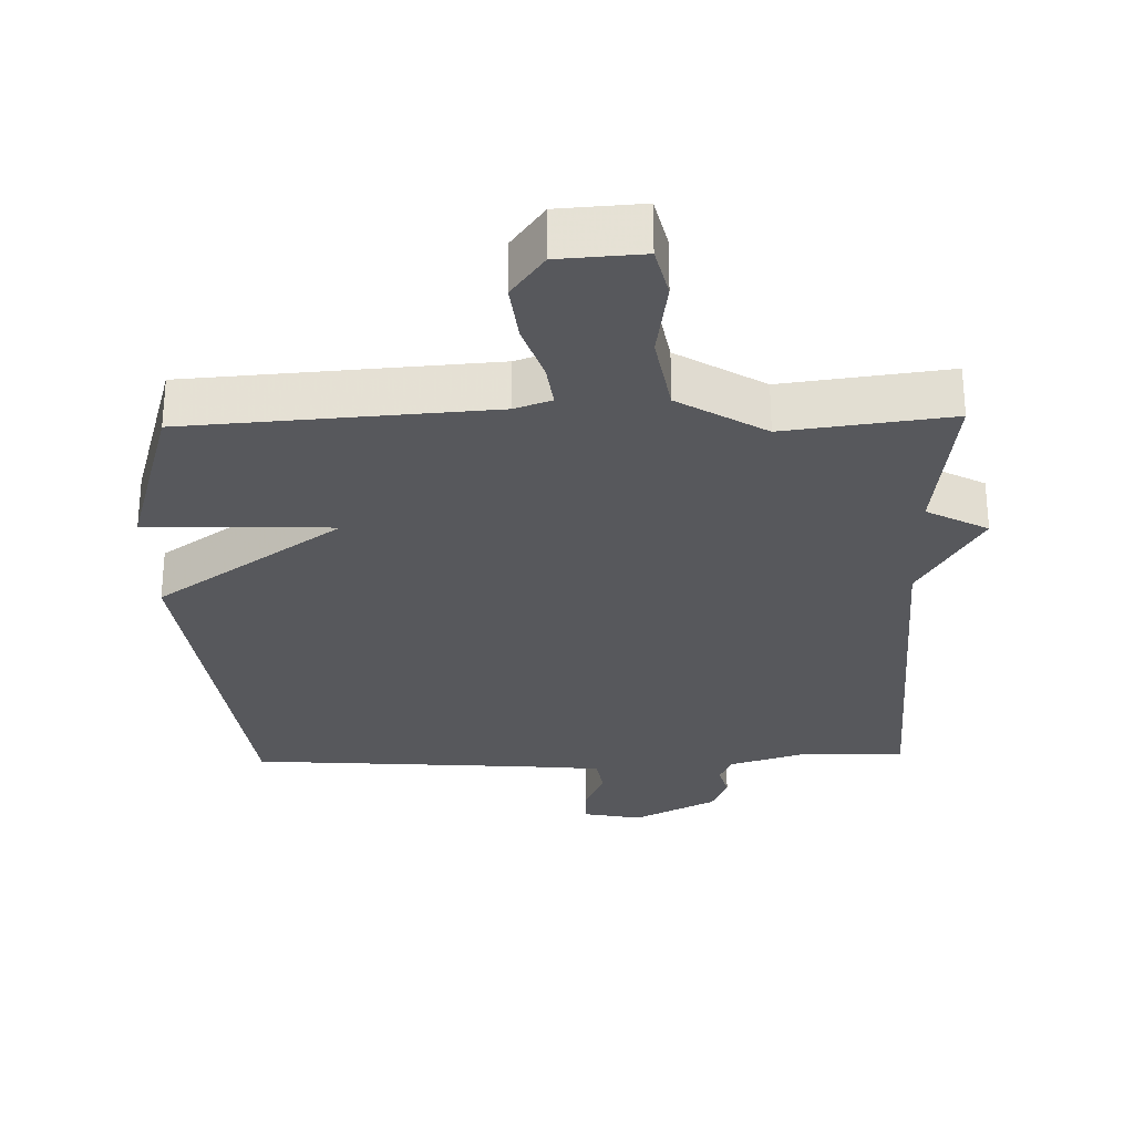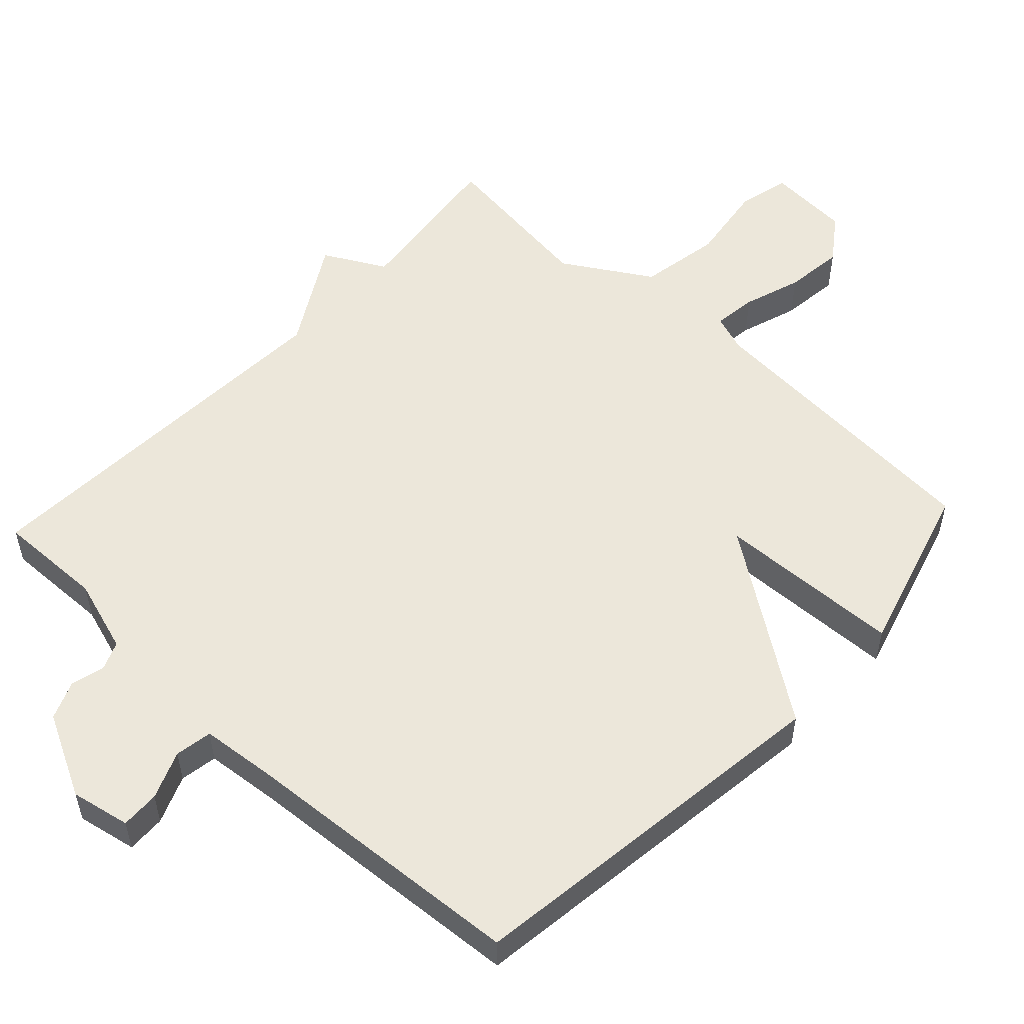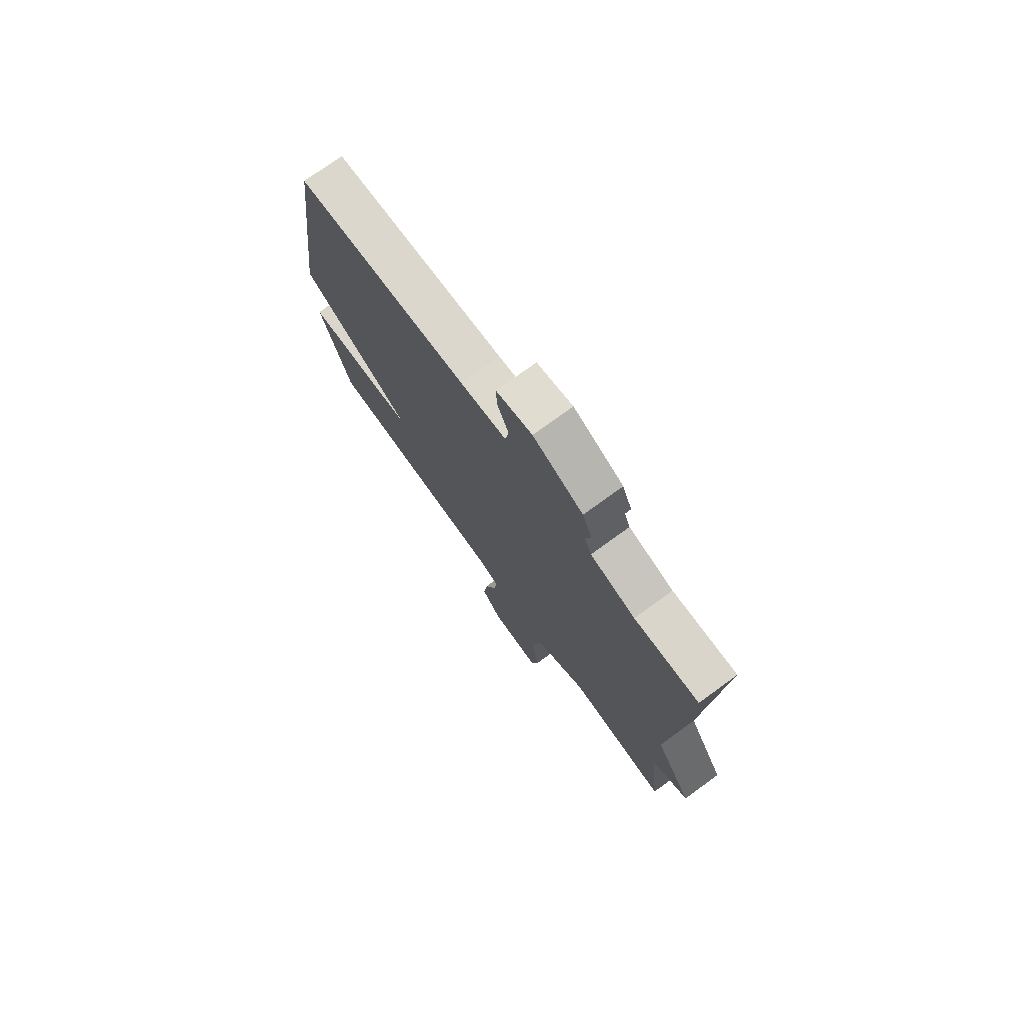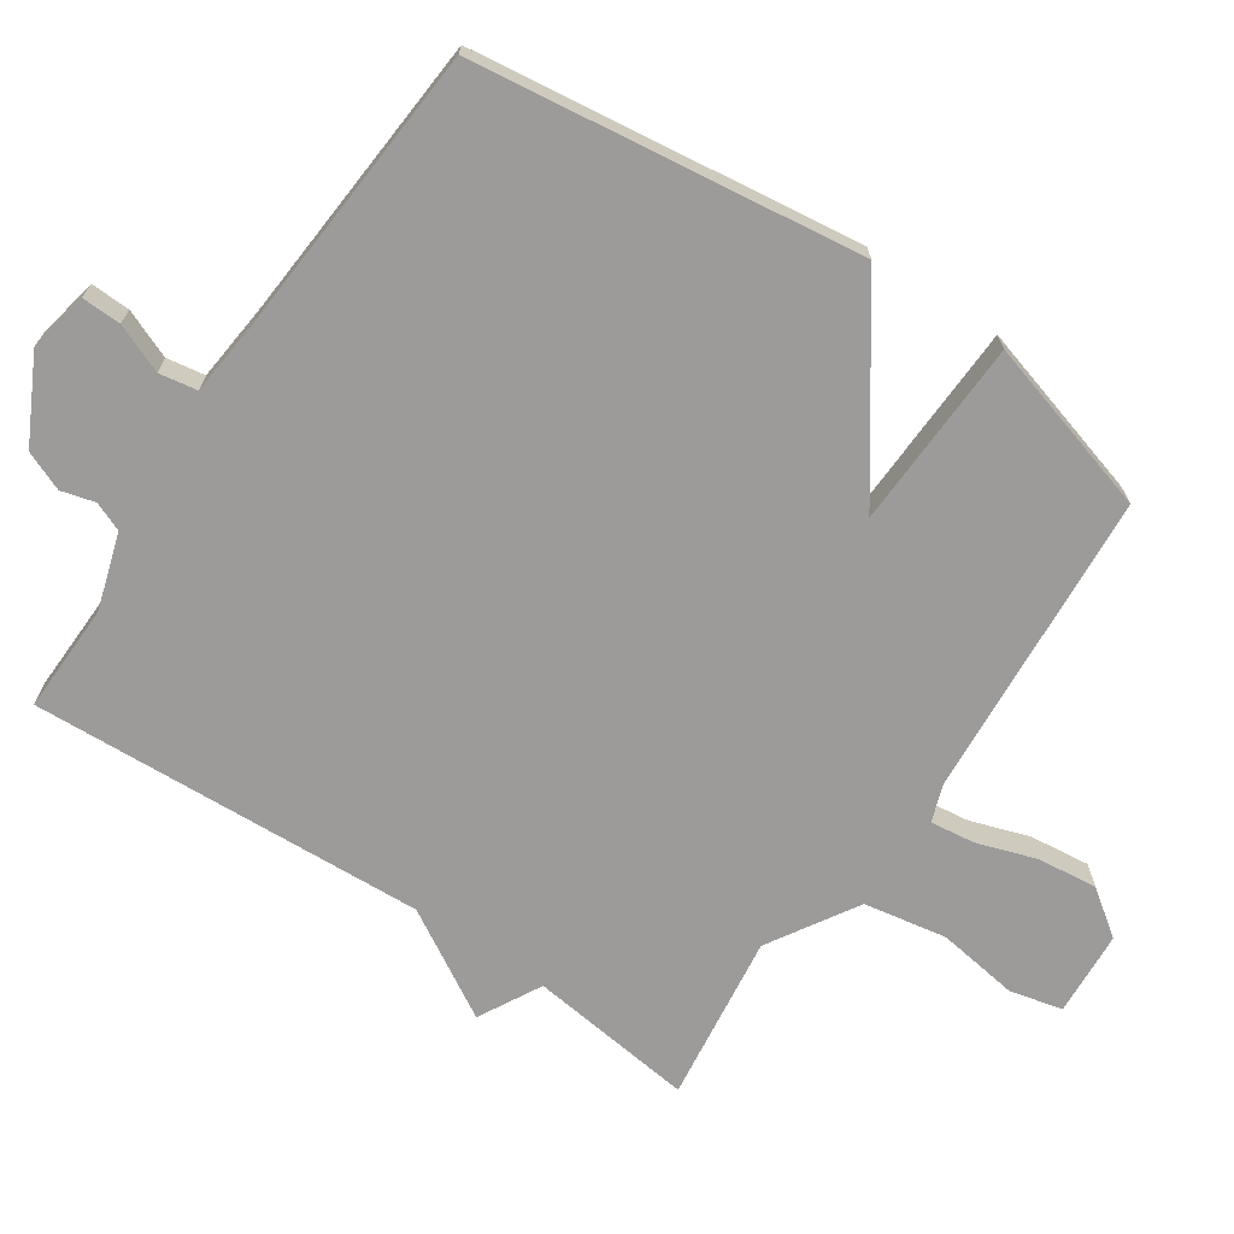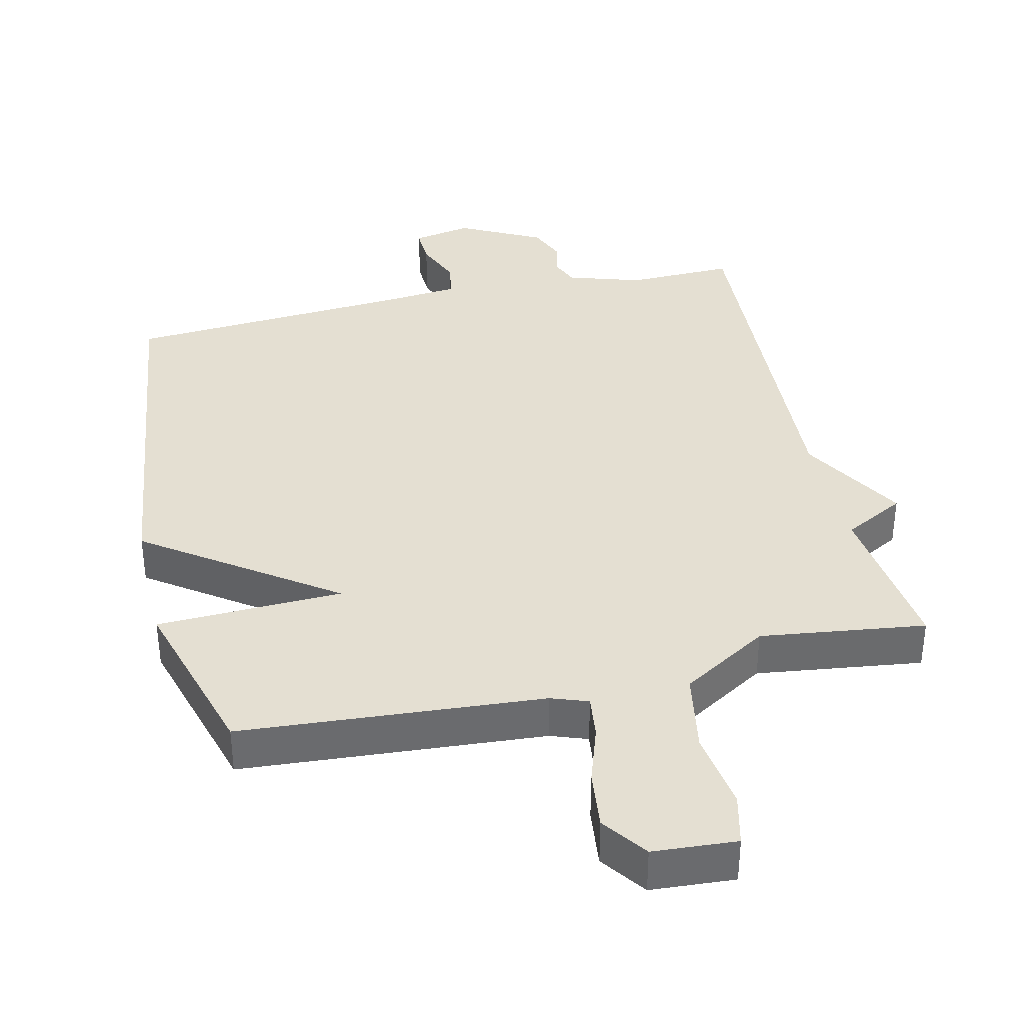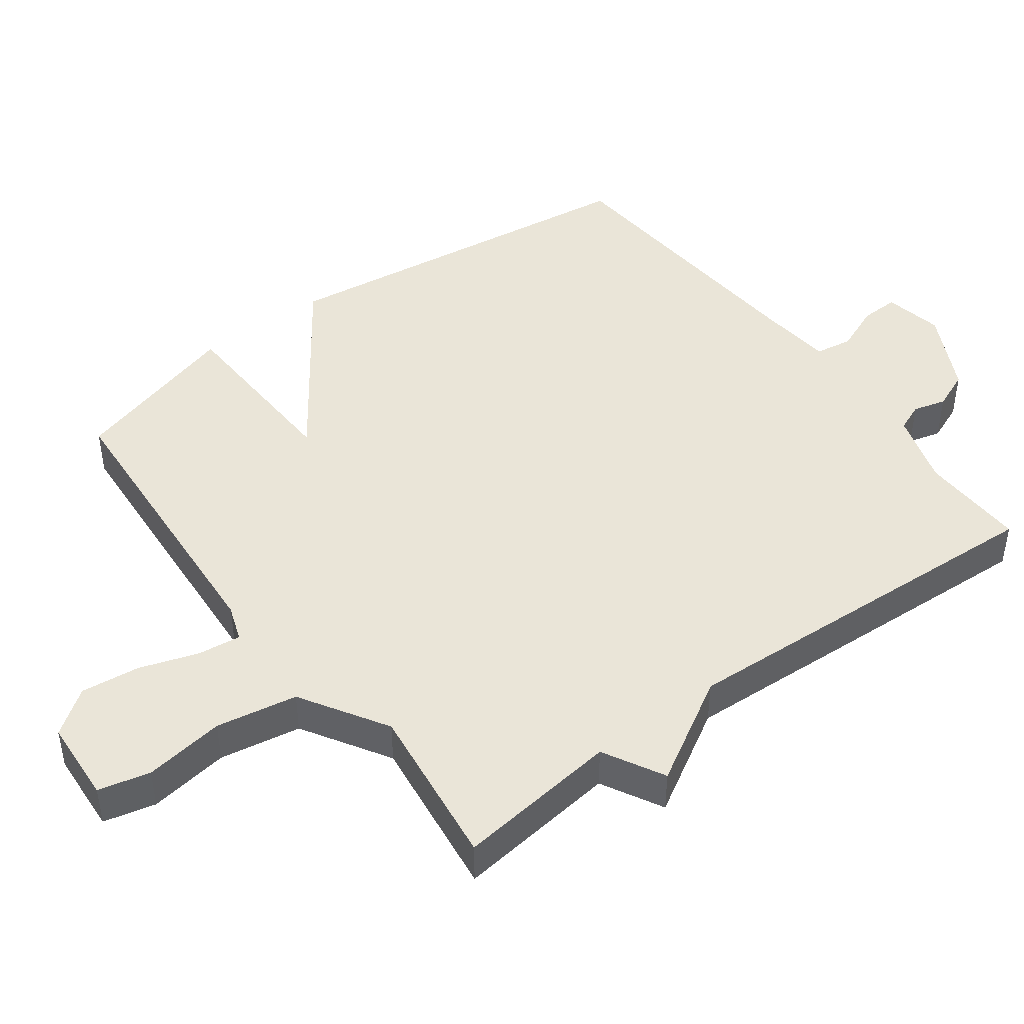
<metadata>
{"format":"obj","ext":"obj","renderer":"f3d","projection":"perspective","resolution":1024,"background":"white","views":[{"elev":-28.7,"azim":-178.5,"up":"+Y"},{"elev":53.8,"azim":43.0,"up":"+Y"},{"elev":75.4,"azim":-126.0,"up":"+Z"},{"elev":-69.7,"azim":56.0,"up":"+Y"},{"elev":37.1,"azim":167.0,"up":"+Y"},{"elev":45.1,"azim":-126.7,"up":"+Y"}]}
</metadata>
<code>
v -0.5 0.07 -0.5
v -0.471 0.07 -0.263
v -0.56 0.07 -0.215
v -0.471 0.07 -0.063
v -0.5 0.07 0.5
v -0.345 0.07 0.496
v -0.237 0.07 0.53
v -0.22 0.07 0.571
v -0.233 0.07 0.619
v -0.21 0.07 0.675
v -0.09 0.07 0.737
v -0.004 0.07 0.72
v -0.006 0.07 0.664
v -0.034 0.07 0.595
v -0.025 0.07 0.541
v 0.086 0.07 0.53
v 0.5 0.07 0.5
v 0.572 0.07 -0.05
v 0.303 0.07 -0.24
v 0.572 0.07 -0.25
v 0.5 0.07 -0.5
v 0.062 0.07 -0.531
v 0.009 0.07 -0.55
v 0.017 0.07 -0.613
v 0.045 0.07 -0.697
v 0.055 0.07 -0.783
v 0.008 0.07 -0.848
v -0.113 0.07 -0.856
v -0.131 0.07 -0.781
v -0.114 0.07 -0.664
v -0.135 0.07 -0.546
v -0.261 0.07 -0.469
v -0.5 0 -0.5
v -0.471 0 -0.263
v -0.56 0 -0.215
v -0.471 0 -0.063
v -0.5 0 0.5
v -0.345 0 0.496
v -0.237 0 0.53
v -0.22 0 0.571
v -0.233 0 0.619
v -0.21 0 0.675
v -0.09 0 0.737
v -0.004 0 0.72
v -0.006 0 0.664
v -0.034 0 0.595
v -0.025 0 0.541
v 0.086 0 0.53
v 0.5 0 0.5
v 0.572 0 -0.05
v 0.303 0 -0.24
v 0.572 0 -0.25
v 0.5 0 -0.5
v 0.062 0 -0.531
v 0.009 0 -0.55
v 0.017 0 -0.613
v 0.045 0 -0.697
v 0.055 0 -0.783
v 0.008 0 -0.848
v -0.113 0 -0.856
v -0.131 0 -0.781
v -0.114 0 -0.664
v -0.135 0 -0.546
v -0.261 0 -0.469
f 28 29 30
f 27 28 30
f 26 27 30
f 25 26 30
f 24 25 30
f 23 24 30 31
f 22 23 31 32
f 21 22 32
f 20 21 32
f 19 20 32
f 32 1 2
f 19 32 2
f 18 19 2
f 17 18 2
f 16 17 2
f 12 13 14
f 11 12 14
f 10 11 14
f 9 10 14
f 8 9 14
f 7 8 14 15
f 15 16 2
f 7 15 2
f 6 7 2
f 2 3 4
f 6 2 4
f 4 5 6
f 62 61 60
f 62 60 59
f 62 59 58
f 62 58 57
f 62 57 56
f 63 62 56 55
f 64 63 55 54
f 64 54 53
f 64 53 52
f 64 52 51
f 34 33 64
f 34 64 51
f 34 51 50
f 34 50 49
f 34 49 48
f 46 45 44
f 46 44 43
f 46 43 42
f 46 42 41
f 46 41 40
f 47 46 40 39
f 34 48 47
f 34 47 39
f 34 39 38
f 36 35 34
f 36 34 38
f 38 37 36
f 1 33 34 2
f 2 34 35 3
f 3 35 36 4
f 4 36 37 5
f 5 37 38 6
f 6 38 39 7
f 7 39 40 8
f 8 40 41 9
f 9 41 42 10
f 10 42 43 11
f 11 43 44 12
f 12 44 45 13
f 13 45 46 14
f 14 46 47 15
f 15 47 48 16
f 16 48 49 17
f 17 49 50 18
f 18 50 51 19
f 19 51 52 20
f 20 52 53 21
f 21 53 54 22
f 22 54 55 23
f 23 55 56 24
f 24 56 57 25
f 25 57 58 26
f 26 58 59 27
f 27 59 60 28
f 28 60 61 29
f 29 61 62 30
f 30 62 63 31
f 31 63 64 32
f 32 64 33 1

</code>
